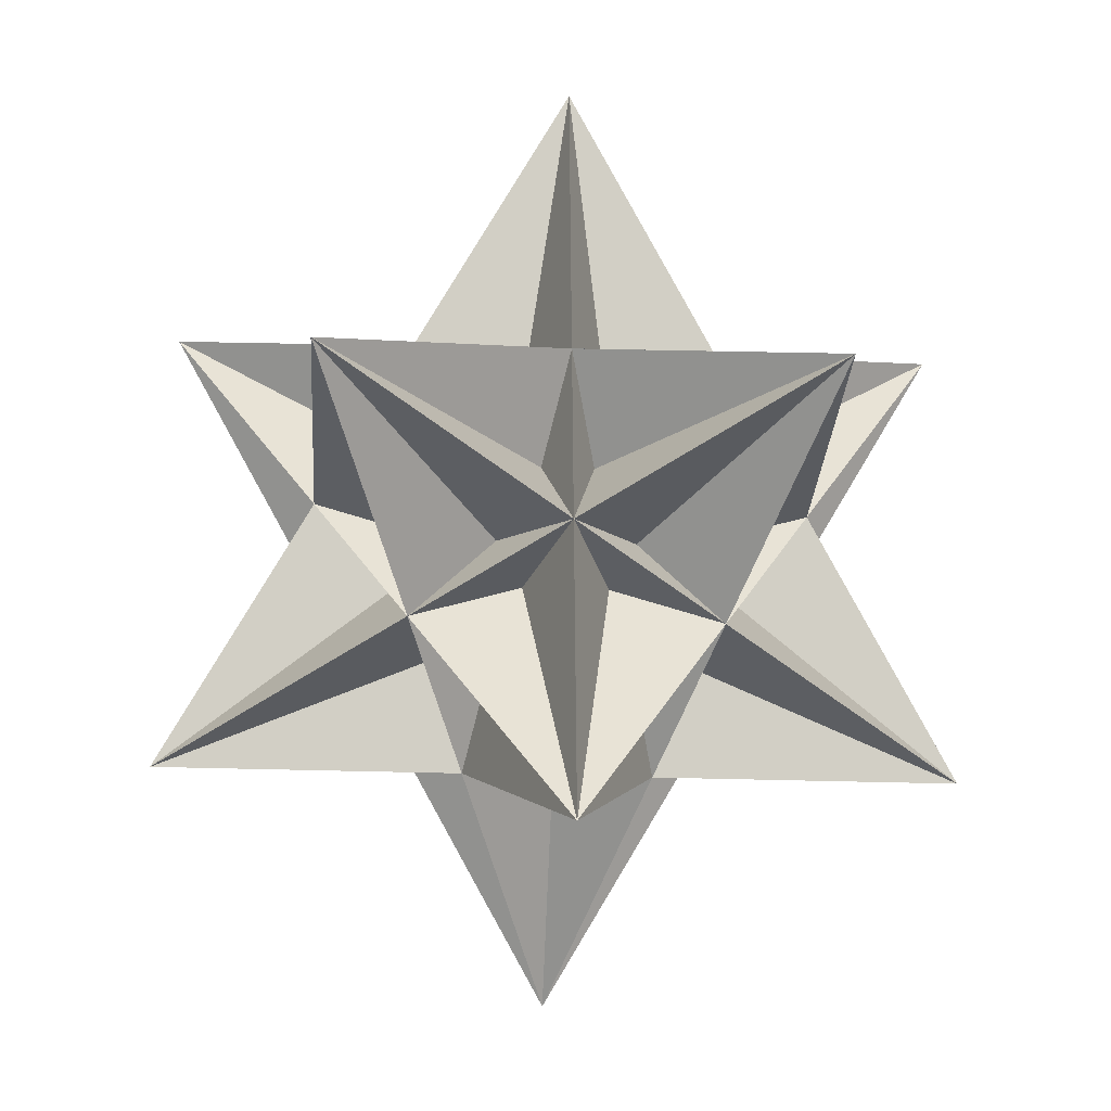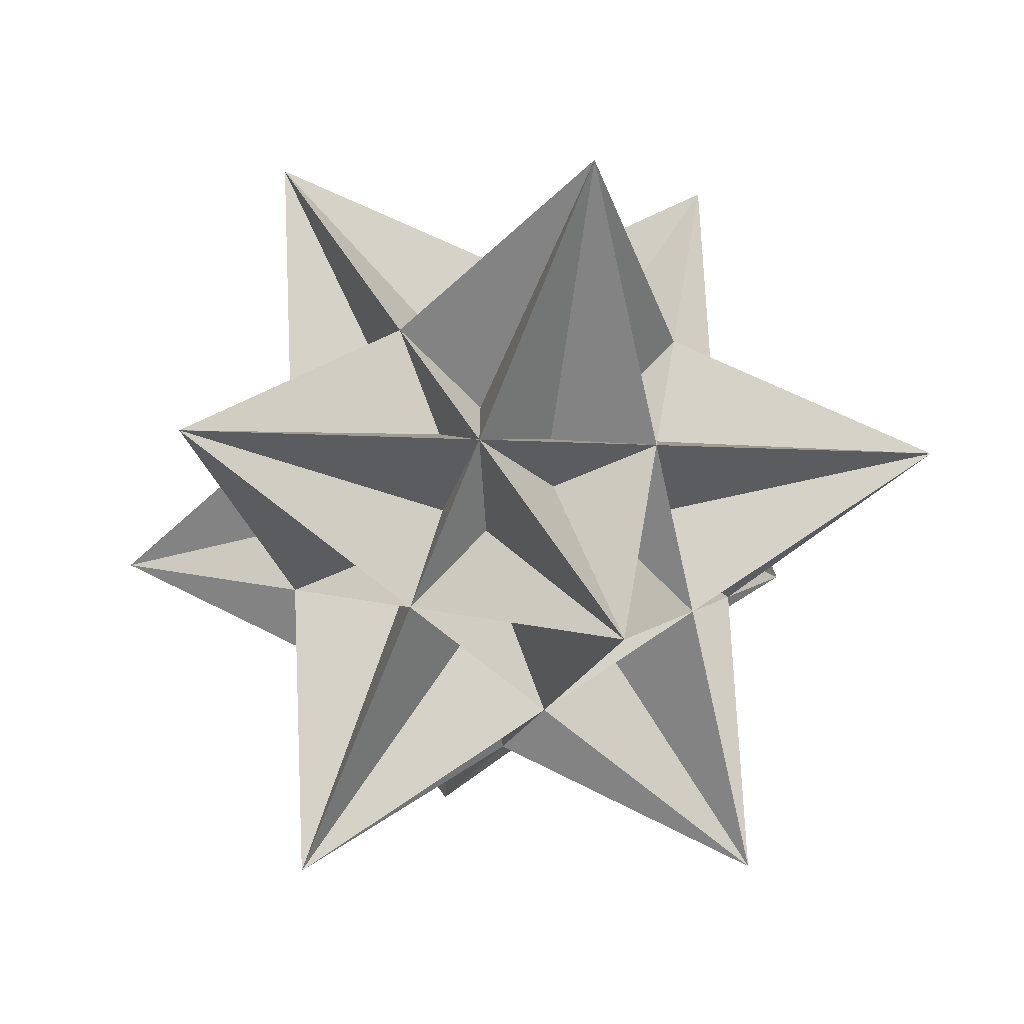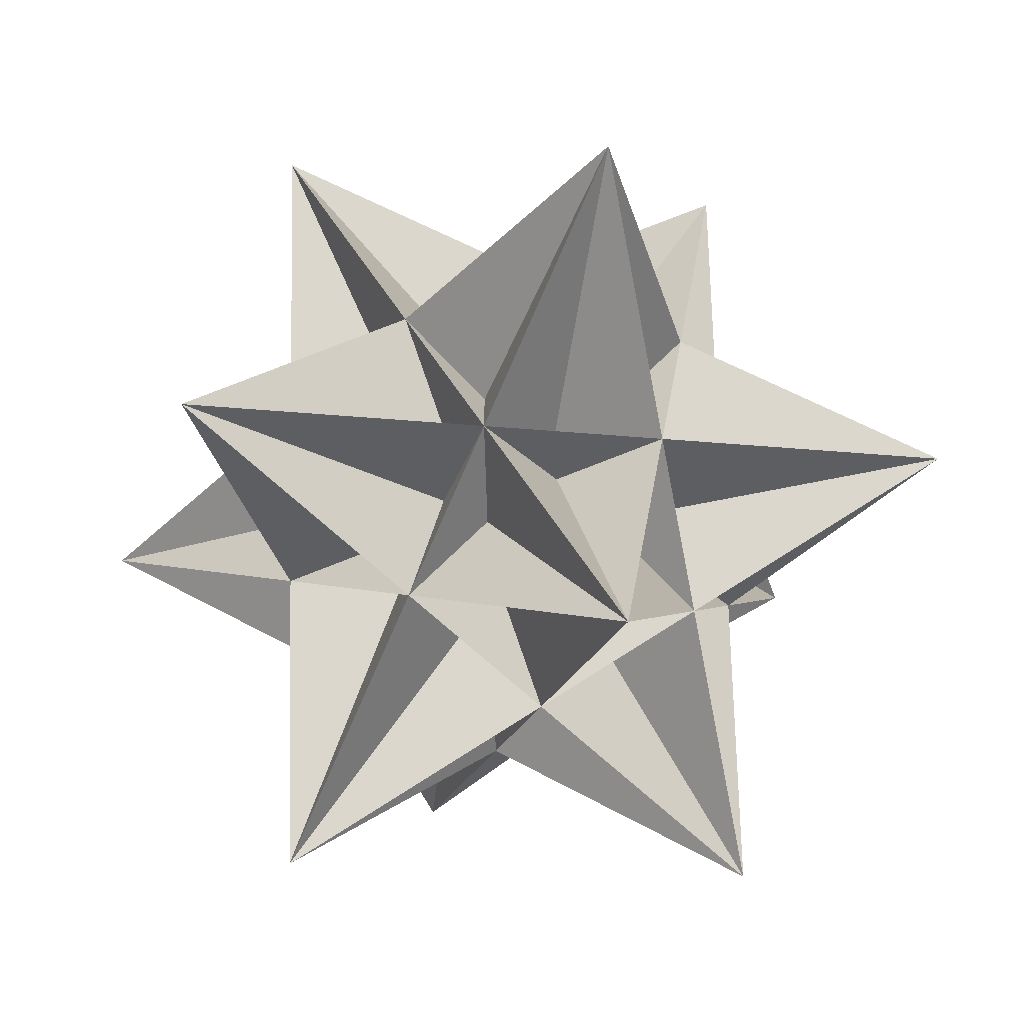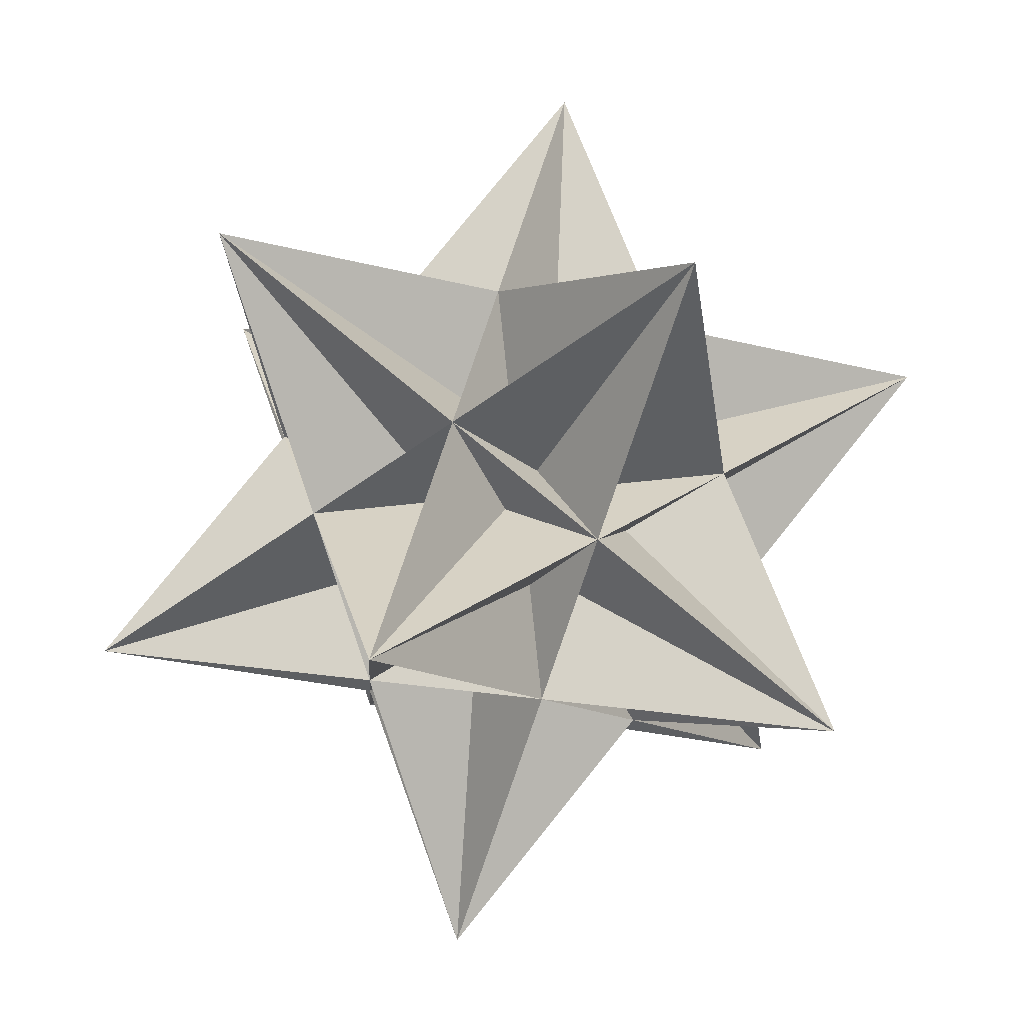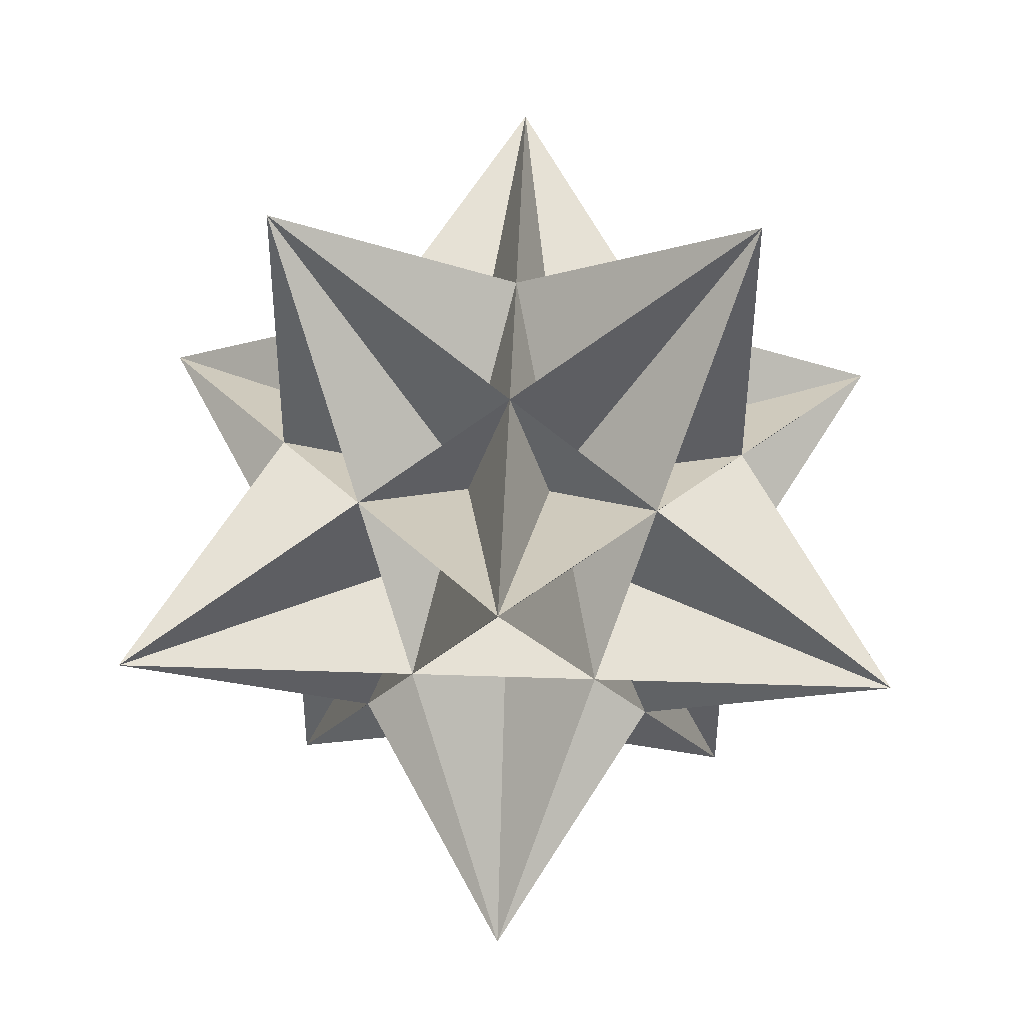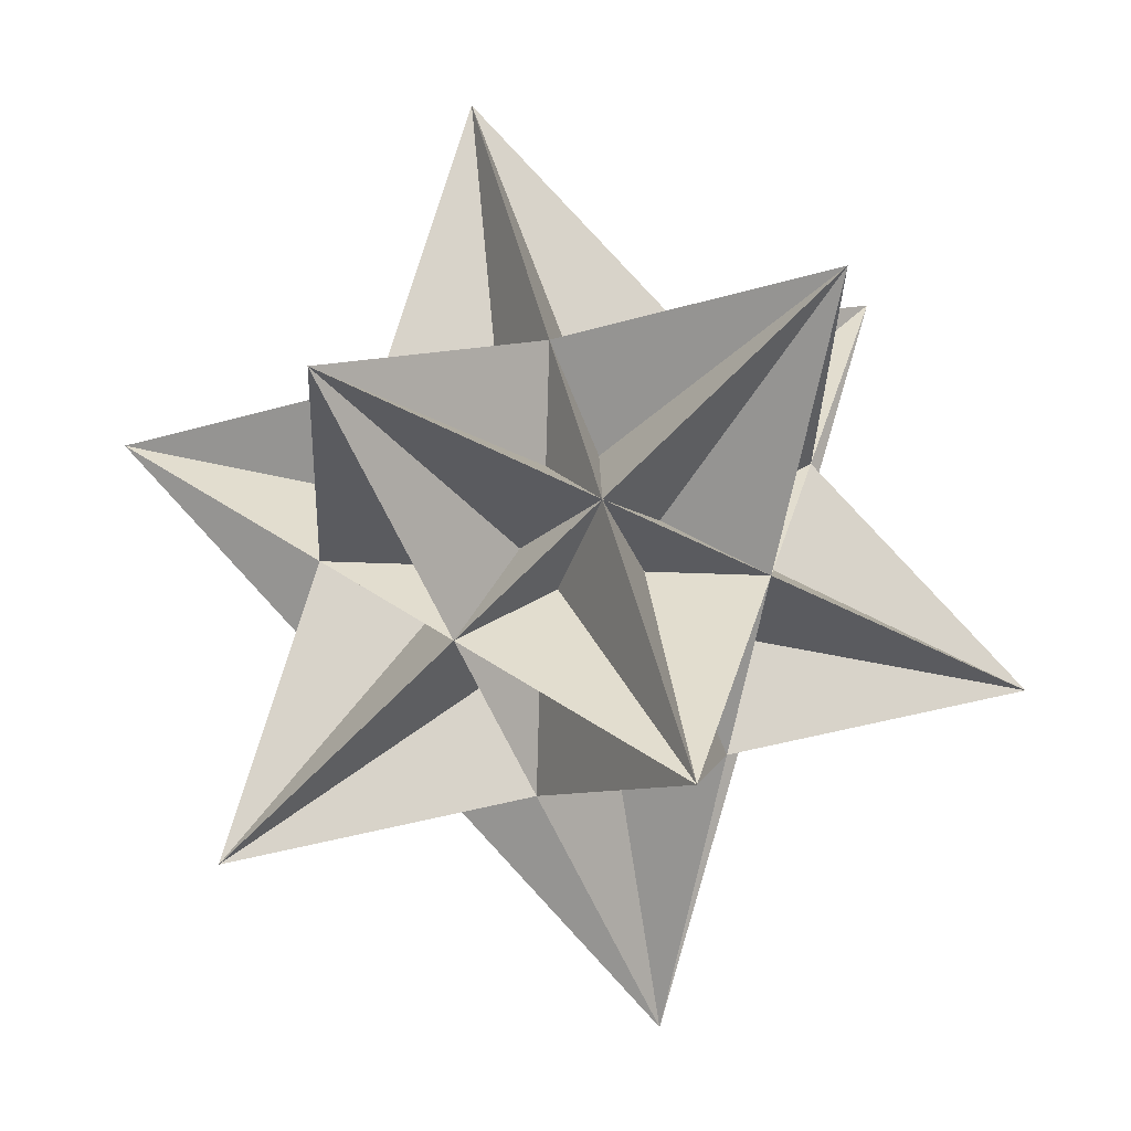
<metadata>
{"format":"obj","ext":"obj","renderer":"f3d","projection":"perspective","resolution":1024,"background":"white","views":[{"elev":47.4,"azim":12.8,"up":"+Y"},{"elev":-38.9,"azim":-117.4,"up":"+Y"},{"elev":57.7,"azim":-8.5,"up":"+Z"},{"elev":14.2,"azim":-21.1,"up":"+Z"},{"elev":78.9,"azim":144.2,"up":"+Z"},{"elev":-20.7,"azim":170.8,"up":"+Z"}]}
</metadata>
<code>
g GreatIcosahedron
v -0.3117 -0.03315 0.31
v -0.05537 0.3161 -0.3022
v 0.1796 -0.3774 -0.1401
v 0.1106 0.1323 0.4057
v -0.4143 0.08047 -0.1275
v 0.4143 -0.08047 0.1275
v -0.269 -0.3482 -0.02734
v -0.1106 -0.1323 -0.4057
v -0.1796 0.3774 0.1401
v 0.269 0.3482 0.02734
v 0.05537 -0.3161 0.3022
v 0.3117 0.03315 -0.31
v 0.1796 -0.3774 -0.1401
v -0.3117 -0.03315 0.31
v -0.05537 0.3161 -0.3022
v -0.05537 0.3161 -0.3022
v 0.1106 0.1323 0.4057
v -0.3117 -0.03315 0.31
v 0.4143 -0.08047 0.1275
v 0.4143 -0.08047 0.1275
v -0.269 -0.3482 -0.02734
v -0.3117 -0.03315 0.31
v -0.1106 -0.1323 -0.4057
v -0.1106 -0.1323 -0.4057
v -0.1796 0.3774 0.1401
v -0.3117 -0.03315 0.31
v 0.269 0.3482 0.02734
v 0.1796 -0.3774 -0.1401
v 0.269 0.3482 0.02734
v 0.05537 -0.3161 0.3022
v -0.4143 0.08047 -0.1275
v 0.1106 0.1323 0.4057
v -0.05537 0.3161 -0.3022
v 0.1796 -0.3774 -0.1401
v 0.1106 0.1323 0.4057
v -0.4143 0.08047 -0.1275
v -0.269 -0.3482 -0.02734
v 0.4143 -0.08047 0.1275
v -0.05537 0.3161 -0.3022
v 0.3117 0.03315 -0.31
v 0.1106 0.1323 0.4057
v -0.1796 0.3774 0.1401
v -0.1106 -0.1323 -0.4057
v 0.4143 -0.08047 0.1275
v 0.3117 0.03315 -0.31
v -0.1796 0.3774 0.1401
v -0.269 -0.3482 -0.02734
v 0.05537 -0.3161 0.3022
v 0.269 0.3482 0.02734
v -0.1106 -0.1323 -0.4057
v 0.3117 0.03315 -0.31
v 0.05537 -0.3161 0.3022
v -0.1796 0.3774 0.1401
v -0.4143 0.08047 -0.1275
v 0.1796 -0.3774 -0.1401
v 0.269 0.3482 0.02734
v 0.3117 0.03315 -0.31
v -0.4143 0.08047 -0.1275
v 0.05537 -0.3161 0.3022
v -0.269 -0.3482 -0.02734
f 1 2 3
f 13 4 5
f 14 6 15
f 16 7 17
f 18 8 19
f 20 9 21
f 22 10 23
f 24 11 25
f 26 28 27
f 29 31 30
f 32 34 33
f 12 36 35
f 37 39 38
f 40 41 60
f 42 44 43
f 45 47 46
f 48 50 49
f 51 53 52
f 54 56 55
f 57 59 58

</code>
